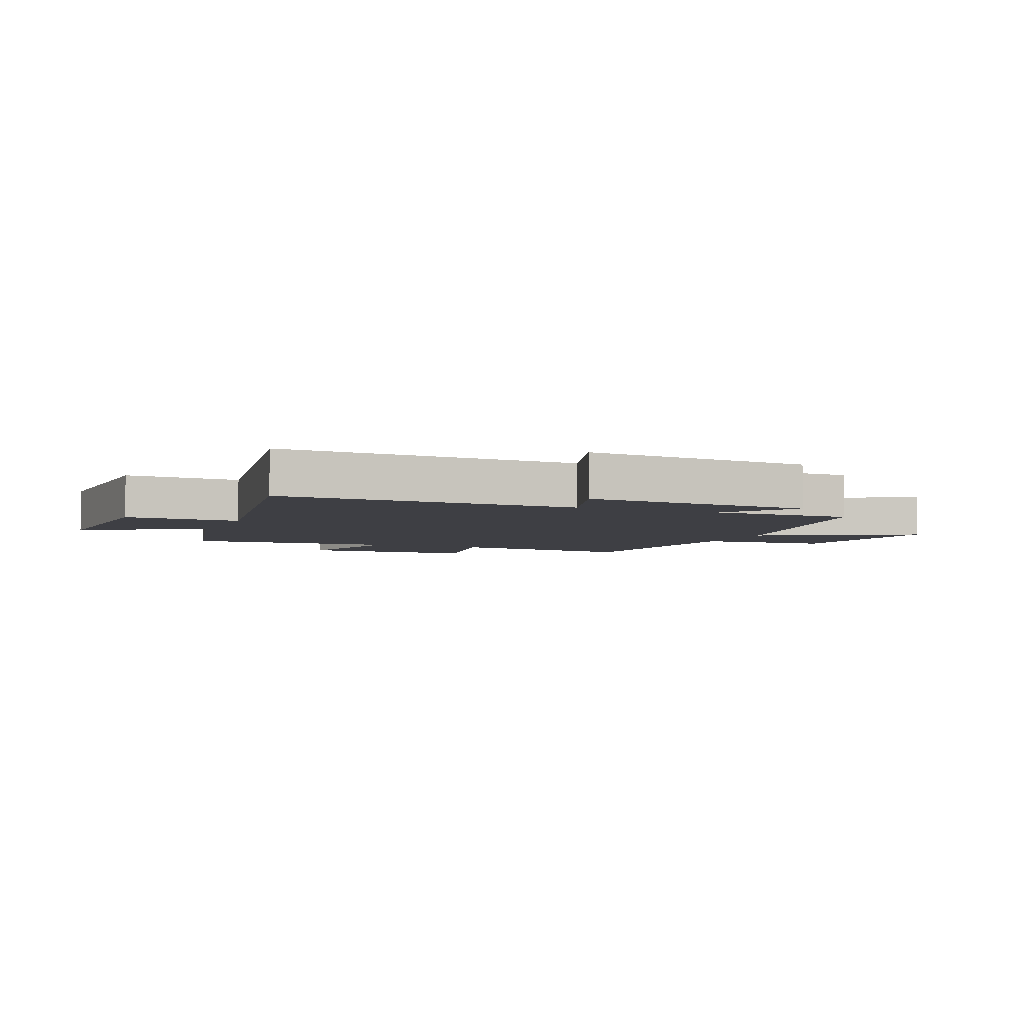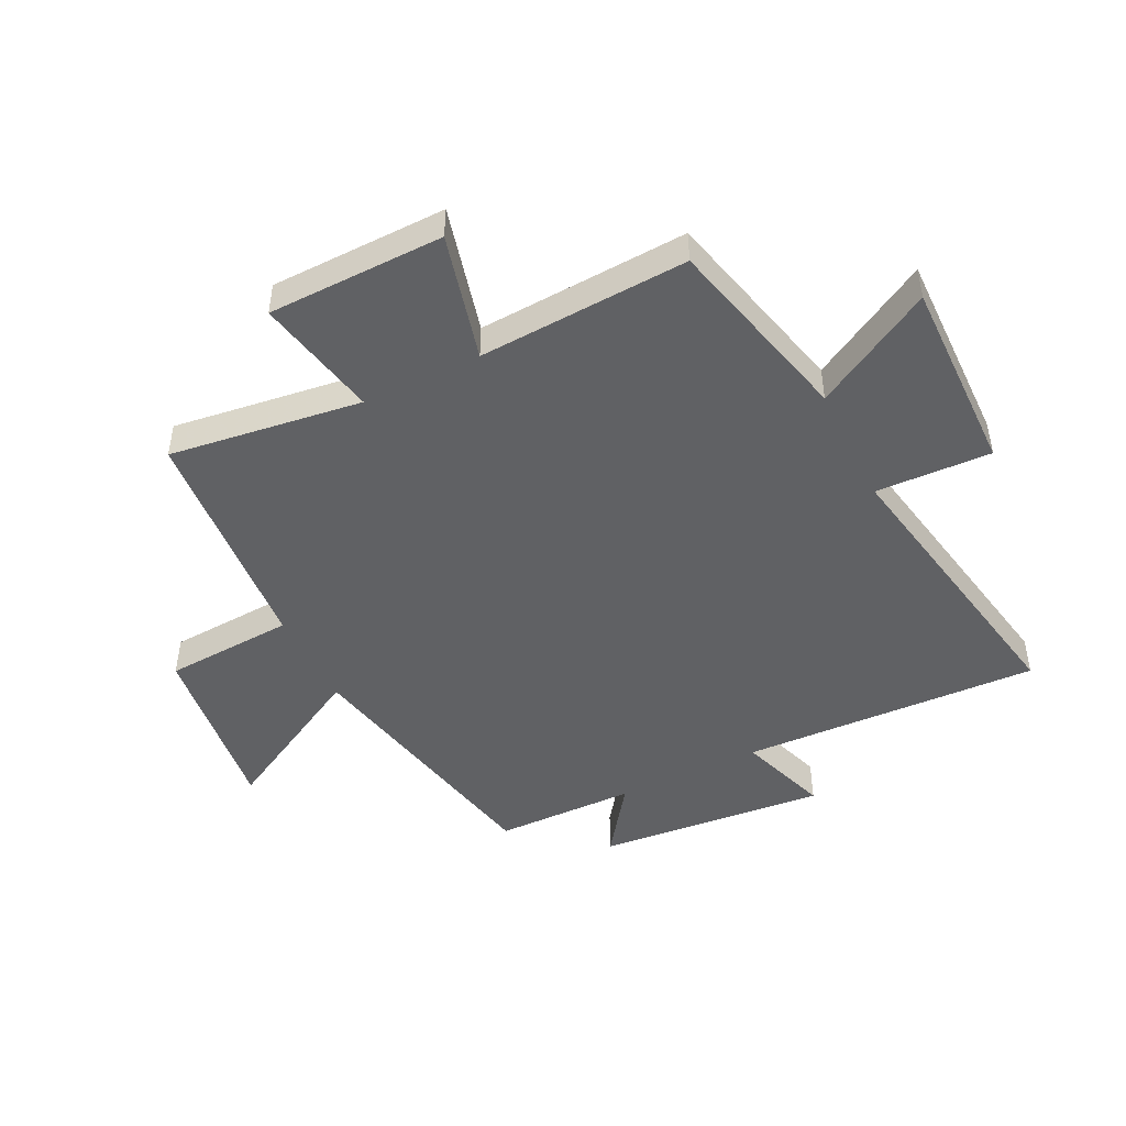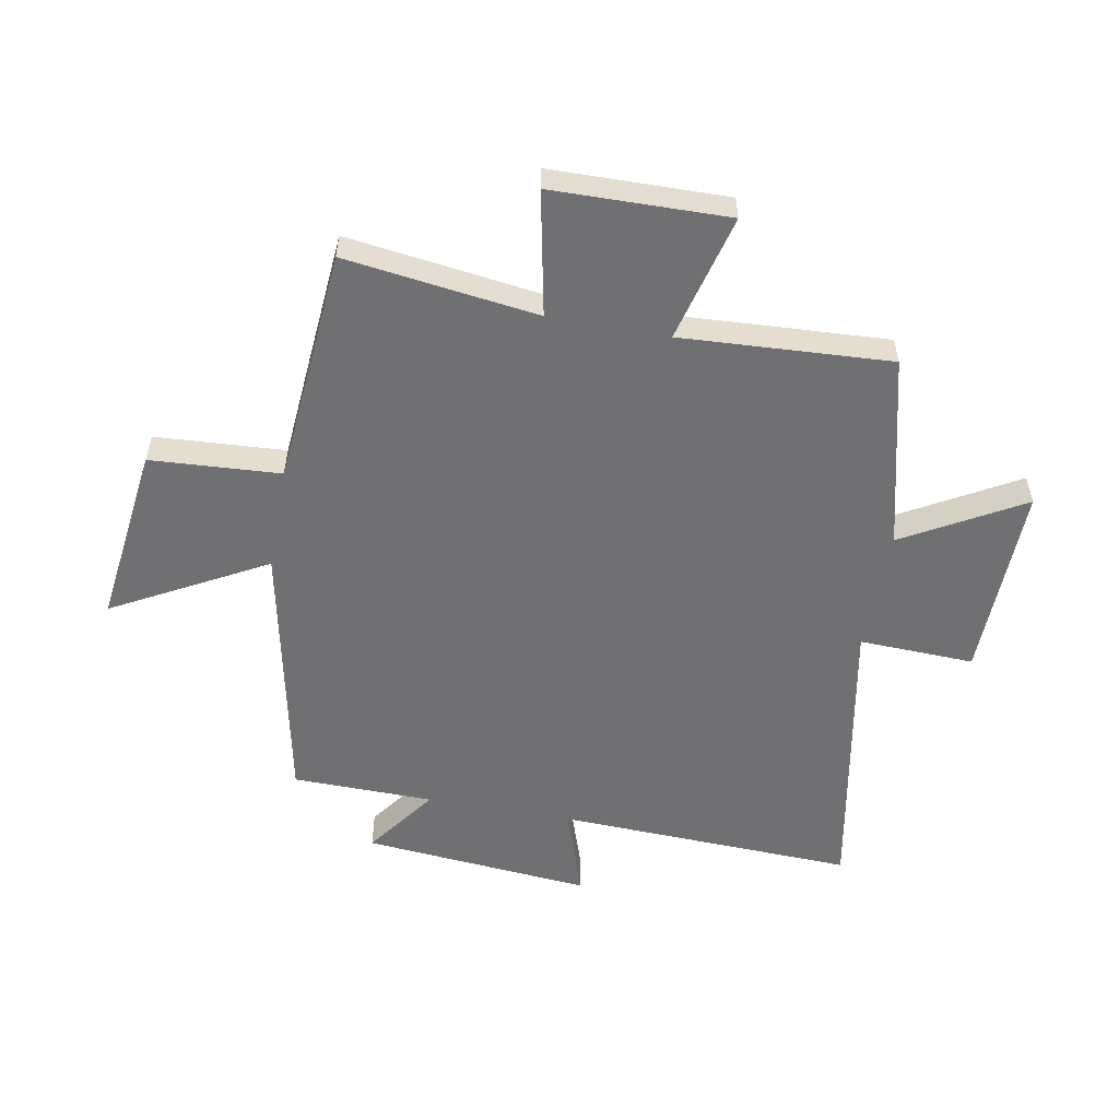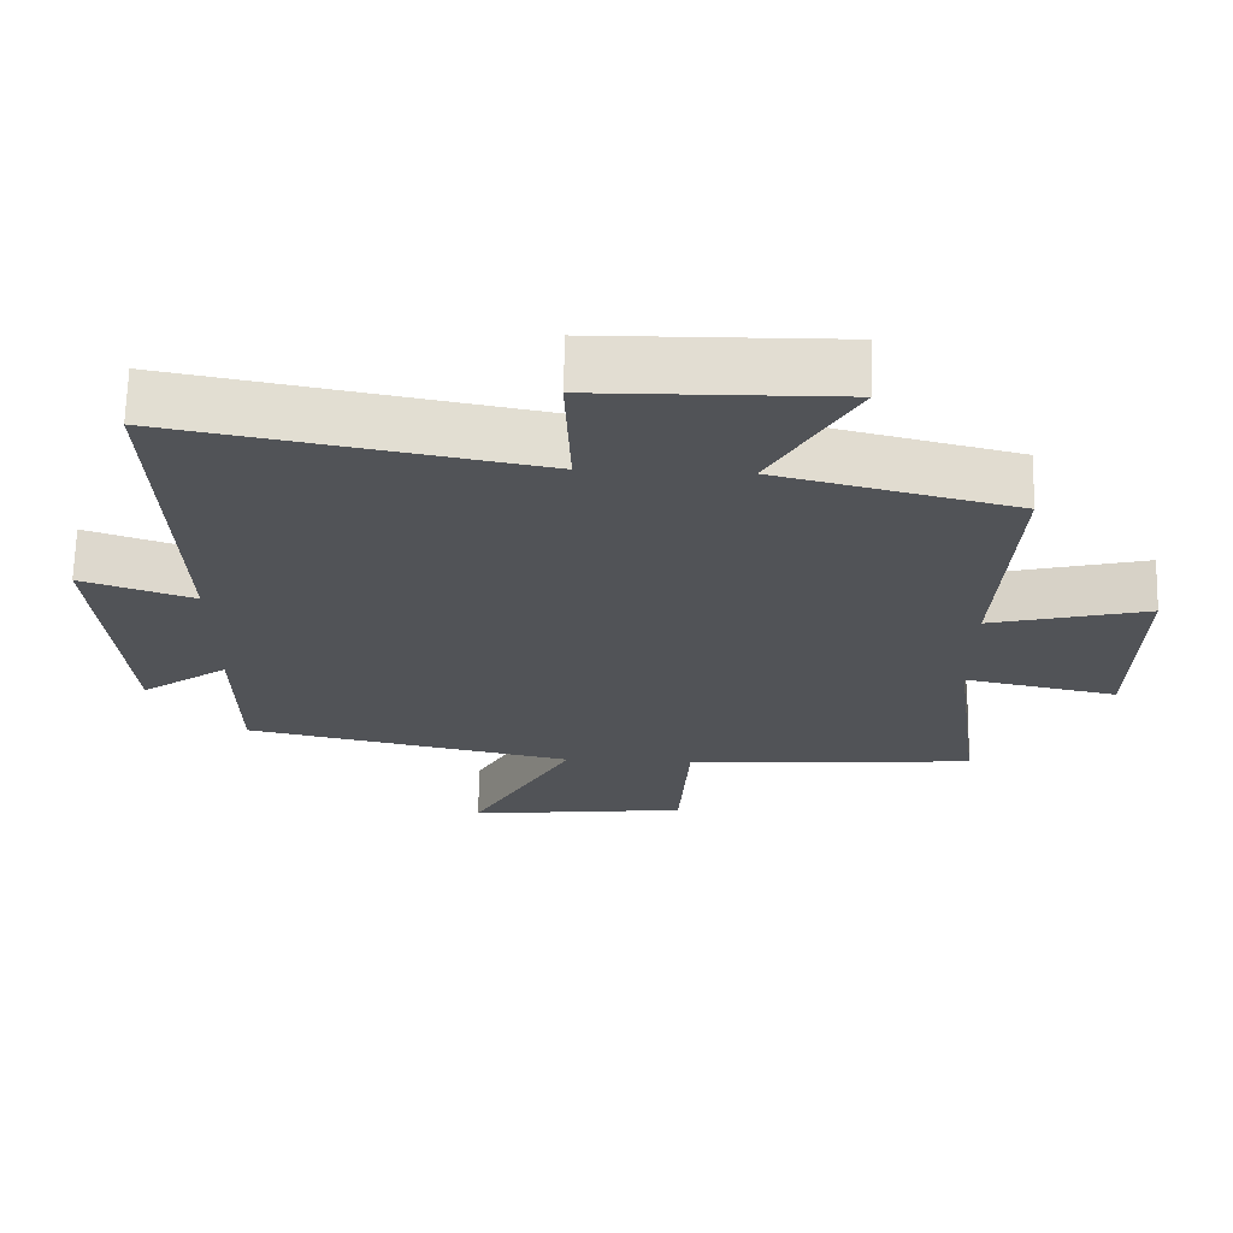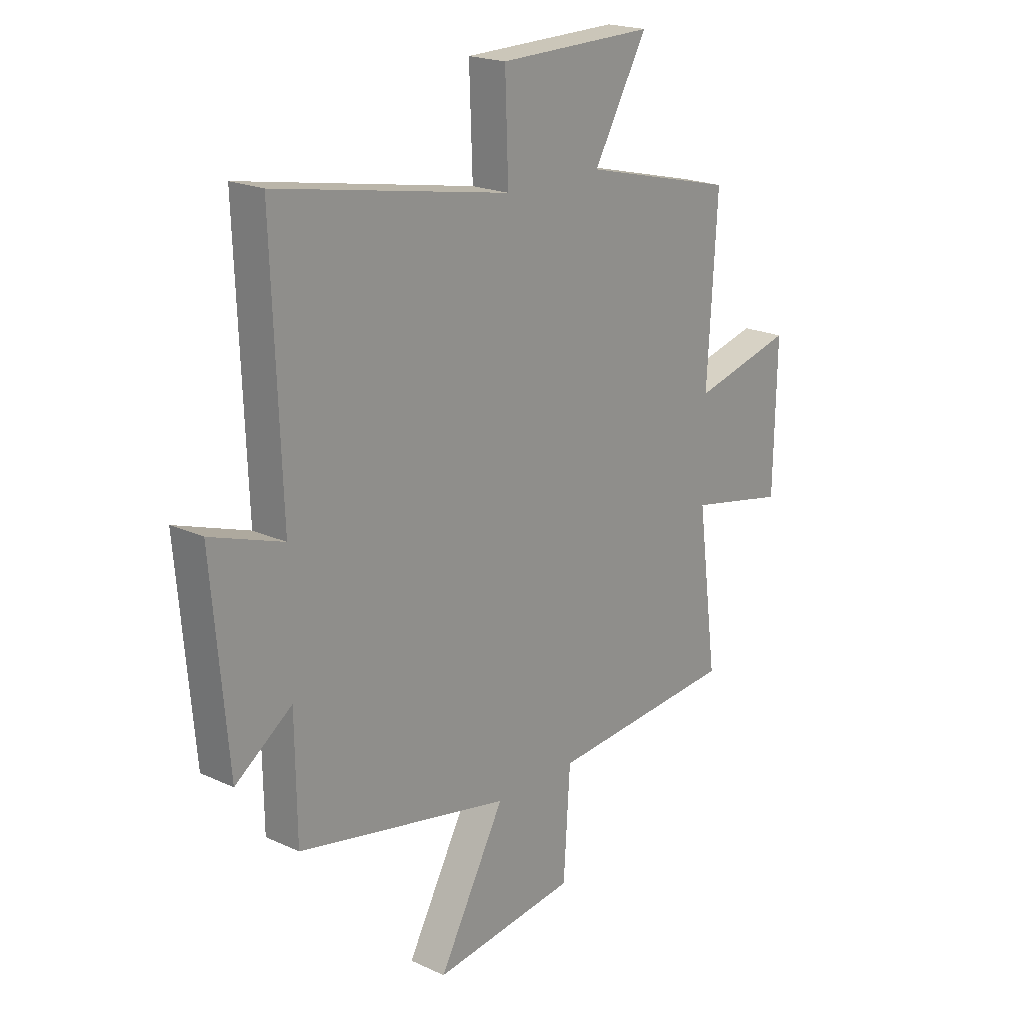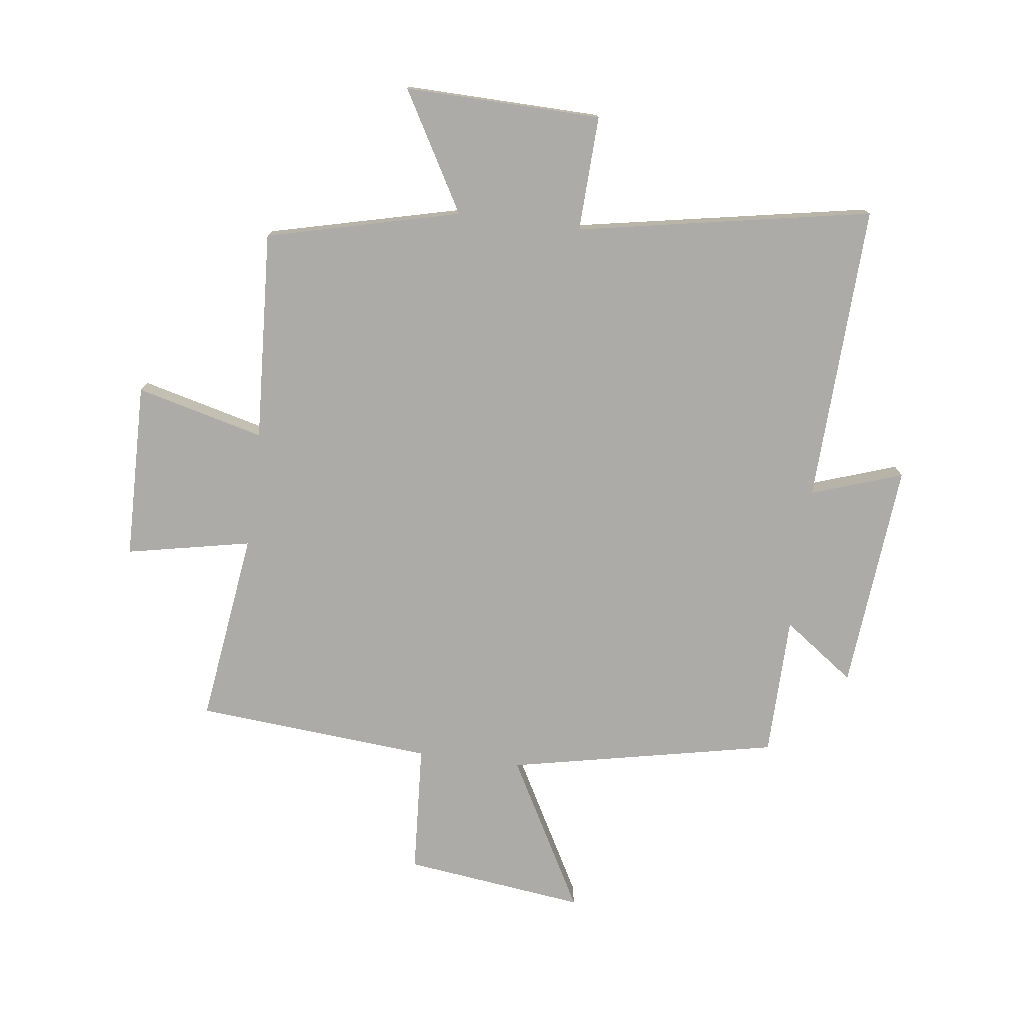
<metadata>
{"format":"obj","ext":"obj","renderer":"f3d","projection":"perspective","resolution":1024,"background":"white","views":[{"elev":-4.5,"azim":67.0,"up":"+Y"},{"elev":-47.0,"azim":-63.8,"up":"+Y"},{"elev":-55.0,"azim":-100.5,"up":"+Y"},{"elev":67.8,"azim":-178.6,"up":"+Z"},{"elev":20.3,"azim":130.2,"up":"+Z"},{"elev":-76.3,"azim":-7.4,"up":"+Y"}]}
</metadata>
<code>
v 0.519 0.07 0.593
v 0.5 0.07 0.085
v 0.655 0.07 0.138
v 0.621 0.07 -0.252
v 0.5 0.07 -0.165
v 0.497 0.07 -0.405
v 0.04 0.07 -0.5
v 0.182 0.07 -0.759
v -0.126 0.07 -0.721
v -0.14 0.07 -0.5
v -0.543 0.07 -0.468
v -0.5 0.07 -0.14
v -0.711 0.07 -0.183
v -0.717 0.07 0.117
v -0.5 0.07 0.062
v -0.521 0.07 0.419
v -0.193 0.07 0.5
v -0.308 0.07 0.702
v 0.026 0.07 0.696
v 0.019 0.07 0.5
v 0.519 0 0.593
v 0.5 0 0.085
v 0.655 0 0.138
v 0.621 0 -0.252
v 0.5 0 -0.165
v 0.497 0 -0.405
v 0.04 0 -0.5
v 0.182 0 -0.759
v -0.126 0 -0.721
v -0.14 0 -0.5
v -0.543 0 -0.468
v -0.5 0 -0.14
v -0.711 0 -0.183
v -0.717 0 0.117
v -0.5 0 0.062
v -0.521 0 0.419
v -0.193 0 0.5
v -0.308 0 0.702
v 0.026 0 0.696
v 0.019 0 0.5
f 17 18 19 20
f 15 16 17 20
f 15 20 1 2
f 12 13 14 15
f 12 15 2
f 10 11 12 2
f 7 8 9 10
f 5 6 7 10
f 5 10 2 3
f 3 4 5
f 40 39 38 37
f 40 37 36 35
f 22 21 40 35
f 35 34 33 32
f 22 35 32
f 22 32 31 30
f 30 29 28 27
f 30 27 26 25
f 23 22 30 25
f 25 24 23
f 1 21 22 2
f 2 22 23 3
f 3 23 24 4
f 4 24 25 5
f 5 25 26 6
f 6 26 27 7
f 7 27 28 8
f 8 28 29 9
f 9 29 30 10
f 10 30 31 11
f 11 31 32 12
f 12 32 33 13
f 13 33 34 14
f 14 34 35 15
f 15 35 36 16
f 16 36 37 17
f 17 37 38 18
f 18 38 39 19
f 19 39 40 20
f 20 40 21 1

</code>
